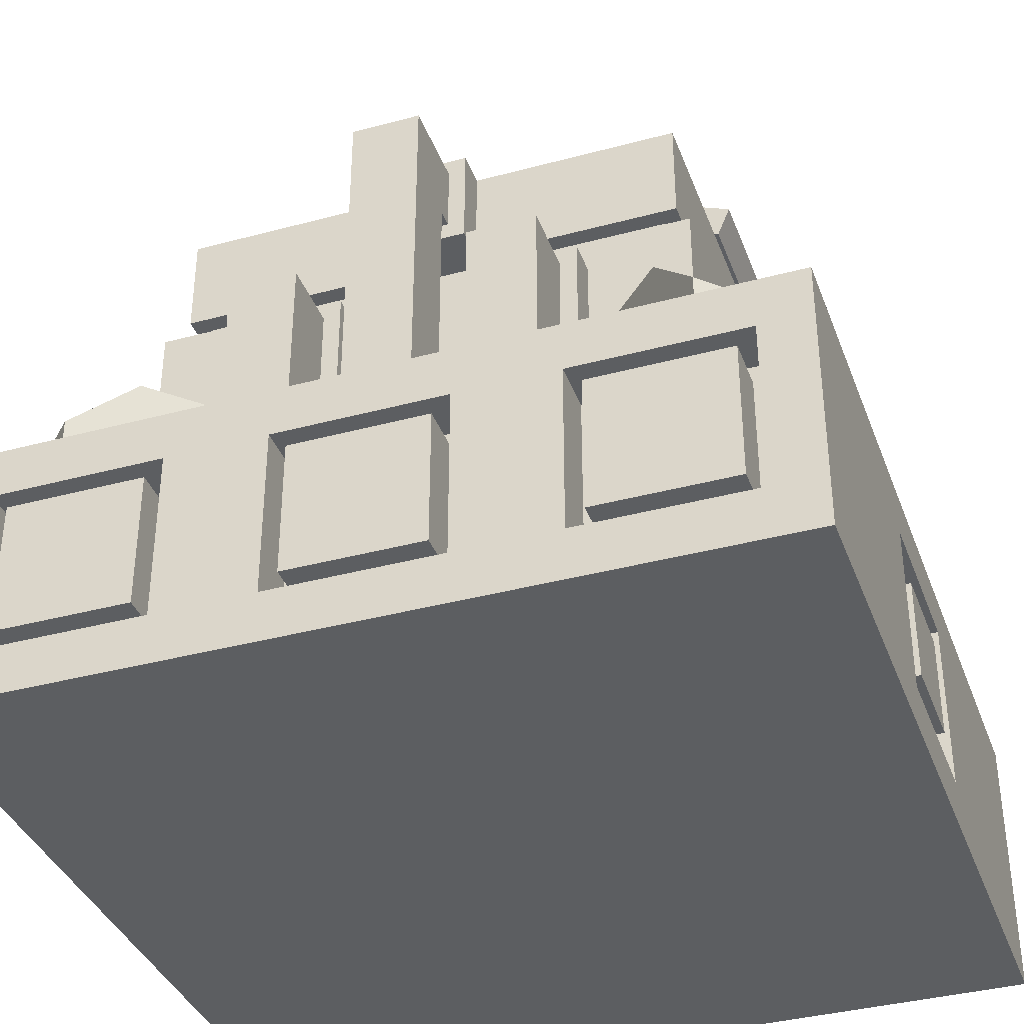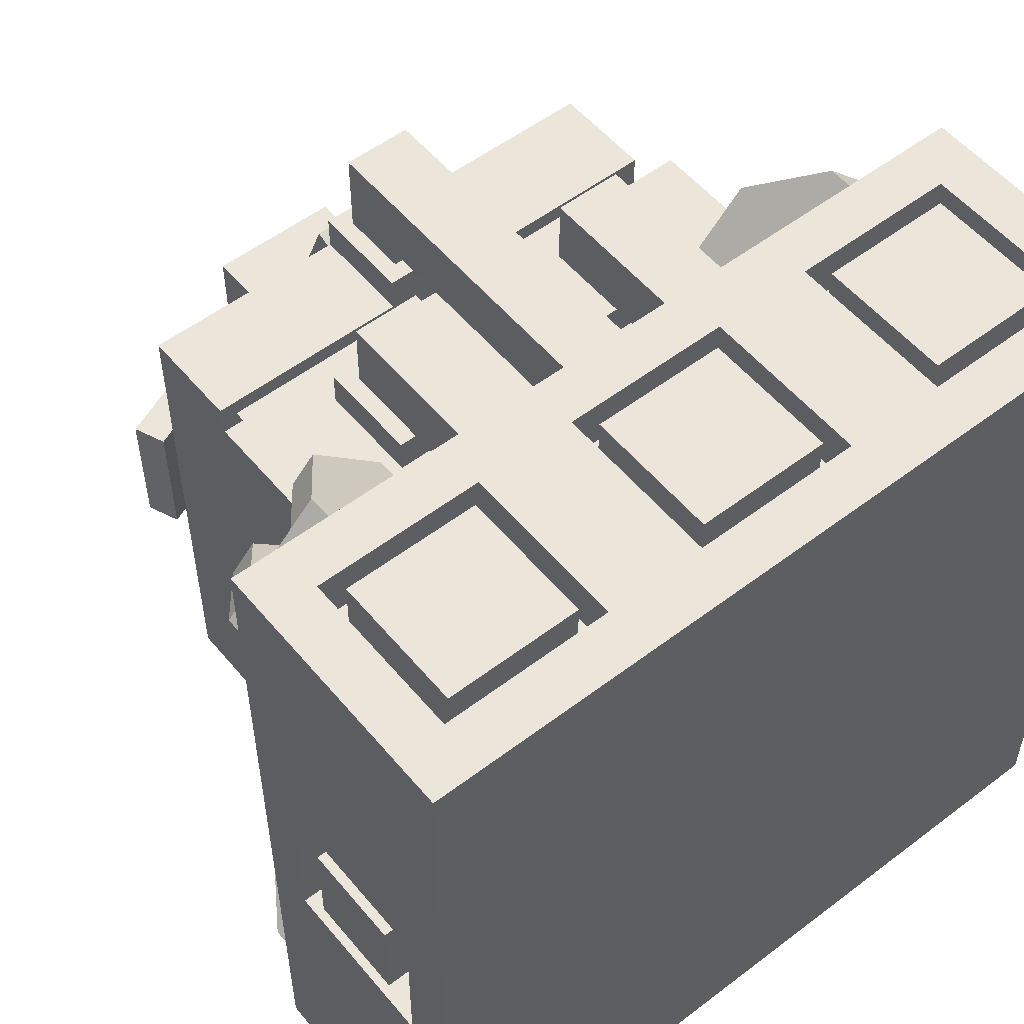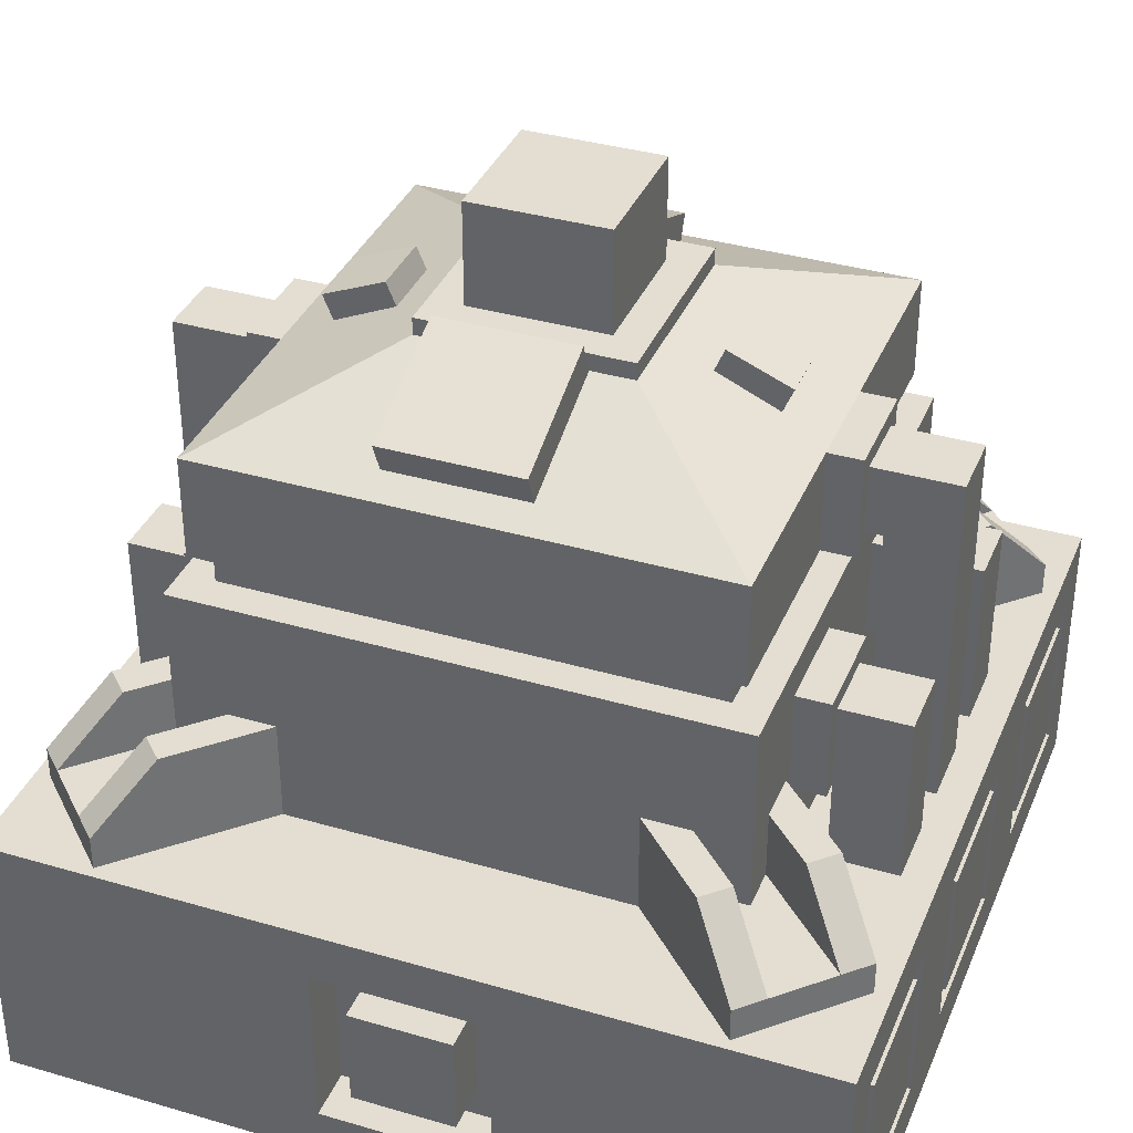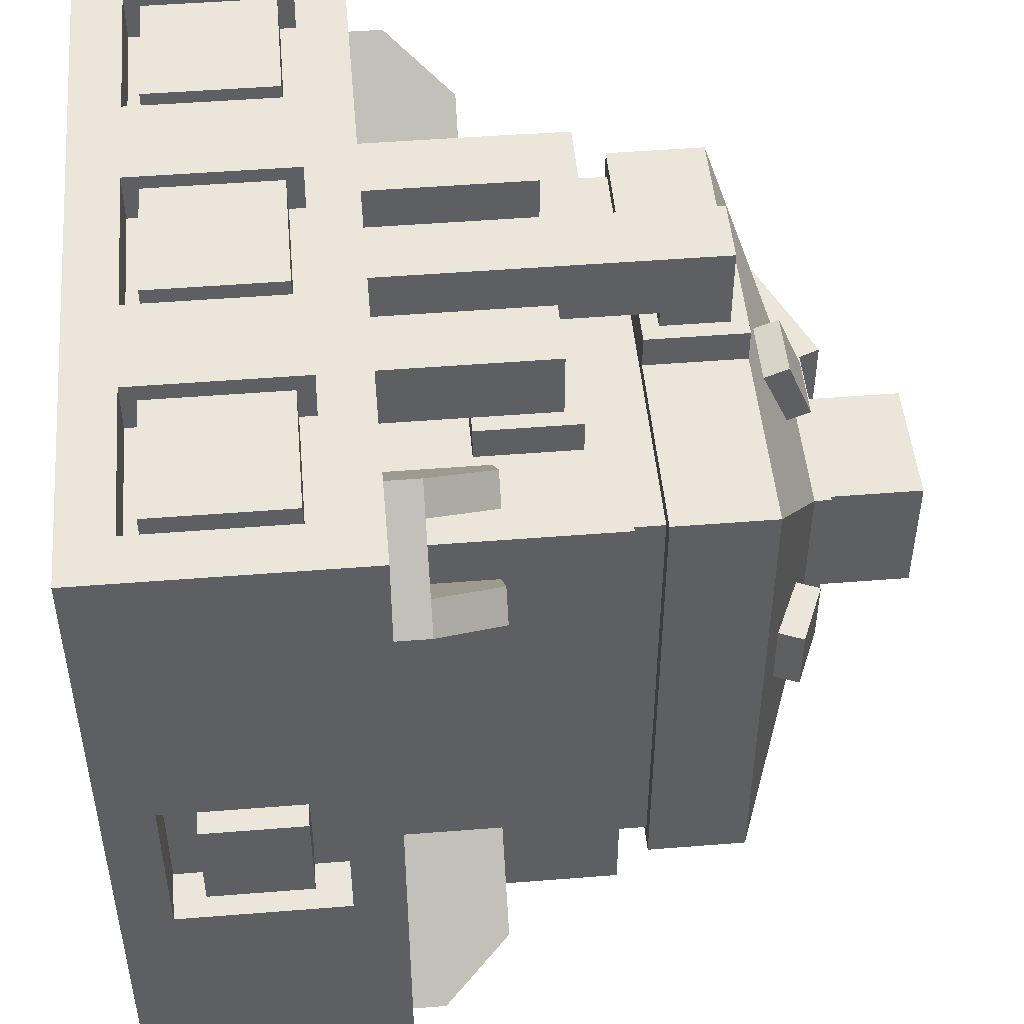
<metadata>
{"format":"obj","ext":"obj","renderer":"f3d","projection":"perspective","resolution":1024,"background":"white","views":[{"elev":-37.3,"azim":-160.9,"up":"+Y"},{"elev":54.2,"azim":-38.9,"up":"+Z"},{"elev":36.2,"azim":-69.1,"up":"+Y"},{"elev":48.5,"azim":84.9,"up":"+Z"}]}
</metadata>
<code>
o cube.024
v 2.5 1.812 2.5
v 2.5 1 2.5
v 2.5 1.812 0.5
v 2.5 1 0.5
v 0.5 1.812 0.5
v 0.5 1 0.5
v 0.5 1.812 2.5
v 0.5 1 2.5
v 2.375 1.938 2.375
v 2.375 1.812 2.375
v 2.375 1.938 0.625
v 2.375 1.812 0.625
v 0.625 1.938 0.625
v 0.625 1.812 0.625
v 0.625 1.938 2.375
v 0.625 1.812 2.375
v 2.438 2.312 2.438
v 2.438 1.938 2.438
v 2.438 2.312 0.5625
v 2.438 1.938 0.5625
v 0.5625 2.312 0.5625
v 0.5625 1.938 0.5625
v 0.5625 2.312 2.438
v 0.5625 1.938 2.438
v 1.875 2.625 1.875
v 1.875 2.562 1.875
v 1.875 2.625 1.125
v 1.875 2.562 1.125
v 1.125 2.625 1.125
v 1.125 2.562 1.125
v 1.125 2.625 1.875
v 1.125 2.562 1.875
f 22 20 18 24
f 18 20 19 17
f 30 32 31 29
f 24 18 17 23
f 20 22 21 19
f 23 17 26 32
f 23 32 30 21
f 26 28 27 25
f 19 28 26 17
f 21 30 28 19
f 32 26 25 31
f 28 30 29 27
f 31 25 27 29
f 22 24 23 21
f 2 4 3 1
f 14 16 15 13
f 8 2 1 7
f 4 6 5 3
f 7 1 3 5
f 10 12 11 9
f 16 10 9 15
f 12 14 13 11
f 6 8 7 5
o cube.030
v 1.625 2.573 0.9226
v 1.625 2.4 0.9943
v 1.625 2.478 0.6916
v 1.625 2.304 0.7634
v 1.375 2.478 0.6916
v 1.375 2.304 0.7634
v 1.375 2.573 0.9226
v 1.375 2.4 0.9943
v 0.9803 2.597 1.688
v 1.052 2.424 1.688
v 0.9803 2.597 1.312
v 1.052 2.424 1.312
v 0.6339 2.454 1.312
v 0.7056 2.281 1.312
v 0.6339 2.454 1.688
v 0.7056 2.281 1.688
v 0.9902 2.737 1.75
v 1.038 2.621 1.75
v 0.9902 2.737 1.25
v 1.038 2.621 1.25
v 0.5283 2.545 1.25
v 0.5761 2.43 1.25
v 0.5283 2.545 1.75
v 0.5761 2.43 1.75
v 2.308 2.478 1.625
v 2.237 2.304 1.625
v 2.308 2.478 1.375
v 2.237 2.304 1.375
v 2.077 2.573 1.375
v 2.006 2.4 1.375
v 2.077 2.573 1.625
v 2.006 2.4 1.625
v 1.625 2.478 2.308
v 1.625 2.304 2.237
v 1.625 2.573 2.077
v 1.625 2.4 2.006
v 1.375 2.573 2.077
v 1.375 2.4 2.006
v 1.375 2.478 2.308
v 1.375 2.304 2.237
f 66 68 67 65
f 34 36 35 33
f 46 48 47 45
f 40 34 33 39
f 36 38 37 35
f 39 33 35 37
f 42 44 43 41
f 54 56 55 53
f 72 66 65 71
f 38 40 39 37
f 48 42 41 47
f 54 52 50 56
f 50 52 51 49
f 62 64 63 61
f 52 54 53 51
f 44 46 45 43
f 55 49 51 53
f 63 57 59 61
f 56 50 49 55
f 58 60 59 57
f 60 62 61 59
f 70 72 71 69
f 64 58 57 63
f 68 70 69 67
f 71 65 67 69
o cube.033
v 1.75 3 1.75
v 1.75 2.625 1.75
v 1.75 3 1.25
v 1.75 2.625 1.25
v 1.25 3 1.25
v 1.25 2.625 1.25
v 1.25 3 1.75
v 1.25 2.625 1.75
f 78 76 74 80
f 78 80 79 77
f 80 74 73 79
f 76 78 77 75
f 79 73 75 77
f 74 76 75 73
o cube.035
v 0.8781 1.375 0.5442
v 0.8781 1.125 0.5442
v 0.5688 1.375 0.2348
v 0.392 1.125 0.05806
v 0.4804 1.375 0.3232
v 0.3036 1.125 0.1464
v 0.7898 1.375 0.6326
v 0.7898 1.125 0.6326
v 0.8781 1.125 0.5442
v 0.8781 1 0.5442
v 0.392 1.125 0.05806
v 0.392 1 0.05806
v 0.03845 1.125 0.4116
v 0.03845 1 0.4116
v 0.5246 1.125 0.8977
v 0.5246 1 0.8977
v 0.613 1.375 0.8094
v 0.613 1.125 0.8094
v 0.3036 1.375 0.5
v 0.1268 1.125 0.3232
v 0.2152 1.375 0.5884
v 0.03845 1.125 0.4116
v 0.5246 1.375 0.8977
v 0.5246 1.125 0.8977
v 2.122 1.375 0.5442
v 2.122 1.125 0.5442
v 2.431 1.375 0.2348
v 2.608 1.125 0.05806
v 2.52 1.375 0.3232
v 2.696 1.125 0.1464
v 2.21 1.375 0.6326
v 2.21 1.125 0.6326
v 2.122 1.125 0.5442
v 2.122 1 0.5442
v 2.608 1.125 0.05806
v 2.608 1 0.05806
v 2.962 1.125 0.4116
v 2.962 1 0.4116
v 2.475 1.125 0.8977
v 2.475 1 0.8977
v 2.387 1.375 0.8094
v 2.387 1.125 0.8094
v 2.696 1.375 0.5
v 2.873 1.125 0.3232
v 2.785 1.375 0.5884
v 2.962 1.125 0.4116
v 2.475 1.375 0.8977
v 2.475 1.125 0.8977
v 0.8781 1.375 2.456
v 0.8781 1.125 2.456
v 0.5688 1.375 2.765
v 0.392 1.125 2.942
v 0.4804 1.375 2.677
v 0.3036 1.125 2.854
v 0.7898 1.375 2.367
v 0.7898 1.125 2.367
v 0.8781 1.125 2.456
v 0.8781 1 2.456
v 0.392 1.125 2.942
v 0.392 1 2.942
v 0.03845 1.125 2.588
v 0.03845 1 2.588
v 0.5246 1.125 2.102
v 0.5246 1 2.102
v 0.613 1.375 2.191
v 0.613 1.125 2.191
v 0.3036 1.375 2.5
v 0.1268 1.125 2.677
v 0.2152 1.375 2.412
v 0.03845 1.125 2.588
v 0.5246 1.375 2.102
v 0.5246 1.125 2.102
v 2.122 1.375 2.456
v 2.122 1.125 2.456
v 2.431 1.375 2.765
v 2.608 1.125 2.942
v 2.52 1.375 2.677
v 2.696 1.125 2.854
v 2.21 1.375 2.367
v 2.21 1.125 2.367
v 2.122 1.125 2.456
v 2.122 1 2.456
v 2.608 1.125 2.942
v 2.608 1 2.942
v 2.962 1.125 2.588
v 2.962 1 2.588
v 2.475 1.125 2.102
v 2.475 1 2.102
v 2.387 1.375 2.191
v 2.387 1.125 2.191
v 2.696 1.375 2.5
v 2.873 1.125 2.677
v 2.785 1.375 2.412
v 2.962 1.125 2.588
v 2.475 1.375 2.102
v 2.475 1.125 2.102
f 100 102 101 99
f 82 84 83 81
f 84 86 85 83
f 90 92 91 89
f 102 104 103 101
f 92 94 93 91
f 95 89 91 93
f 87 81 83 85
f 98 100 99 97
f 103 97 99 101
f 94 96 95 93
f 86 88 87 85
f 124 123 125 126
f 106 105 107 108
f 108 107 109 110
f 114 113 115 116
f 126 125 127 128
f 116 115 117 118
f 119 117 115 113
f 111 109 107 105
f 122 121 123 124
f 127 125 123 121
f 118 117 119 120
f 110 109 111 112
f 148 147 149 150
f 130 129 131 132
f 132 131 133 134
f 138 137 139 140
f 150 149 151 152
f 140 139 141 142
f 143 141 139 137
f 135 133 131 129
f 146 145 147 148
f 151 149 147 145
f 142 141 143 144
f 134 133 135 136
f 172 174 173 171
f 154 156 155 153
f 156 158 157 155
f 162 164 163 161
f 174 176 175 173
f 164 166 165 163
f 167 161 163 165
f 159 153 155 157
f 170 172 171 169
f 175 169 171 173
f 166 168 167 165
f 158 160 159 157
o cube.047
v 1.188 1.625 0.375
v 1.188 1 0.375
v 1.188 1.625 0.125
v 1.188 1 0.125
v 0.9375 1.625 0.125
v 0.9375 1 0.125
v 0.9375 1.625 0.375
v 0.9375 1 0.375
v 1.625 2 0.375
v 1.625 1 0.375
v 1.625 2 0.125
v 1.625 1 0.125
v 1.375 2 0.125
v 1.375 1 0.125
v 1.375 2 0.375
v 1.375 1 0.375
v 1.625 2.25 0.4375
v 1.625 2 0.4375
v 1.625 2.25 0.125
v 1.625 2 0.125
v 1.375 2.25 0.125
v 1.375 2 0.125
v 1.375 2.25 0.4375
v 1.375 2 0.4375
v 1.25 1.688 0.5
v 1.25 1.312 0.5
v 1.25 1.688 0.375
v 1.25 1.312 0.375
v 0.875 1.688 0.375
v 0.875 1.312 0.375
v 0.875 1.688 0.5
v 0.875 1.312 0.5
v 2.125 1.688 0.5
v 2.125 1.312 0.5
v 2.125 1.688 0.375
v 2.125 1.312 0.375
v 1.75 1.688 0.375
v 1.75 1.312 0.375
v 1.75 1.688 0.5
v 1.75 1.312 0.5
v 2.062 1.625 0.375
v 2.062 1 0.375
v 2.062 1.625 0.125
v 2.062 1 0.125
v 1.812 1.625 0.125
v 1.812 1 0.125
v 1.812 1.625 0.375
v 1.812 1 0.375
v 1.688 2.312 0.5625
v 1.688 1.938 0.5625
v 1.688 2.312 0.4375
v 1.688 1.938 0.4375
v 1.312 2.312 0.4375
v 1.312 1.938 0.4375
v 1.312 2.312 0.5625
v 1.312 1.938 0.5625
v 1.188 1.625 2.625
v 1.188 1 2.625
v 1.188 1.625 2.875
v 1.188 1 2.875
v 0.9375 1.625 2.875
v 0.9375 1 2.875
v 0.9375 1.625 2.625
v 0.9375 1 2.625
v 1.625 2 2.625
v 1.625 1 2.625
v 1.625 2 2.875
v 1.625 1 2.875
v 1.375 2 2.875
v 1.375 1 2.875
v 1.375 2 2.625
v 1.375 1 2.625
v 1.625 2.25 2.562
v 1.625 2 2.562
v 1.625 2.25 2.875
v 1.625 2 2.875
v 1.375 2.25 2.875
v 1.375 2 2.875
v 1.375 2.25 2.562
v 1.375 2 2.562
v 1.25 1.688 2.5
v 1.25 1.312 2.5
v 1.25 1.688 2.625
v 1.25 1.312 2.625
v 0.875 1.688 2.625
v 0.875 1.312 2.625
v 0.875 1.688 2.5
v 0.875 1.312 2.5
v 2.125 1.688 2.5
v 2.125 1.312 2.5
v 2.125 1.688 2.625
v 2.125 1.312 2.625
v 1.75 1.688 2.625
v 1.75 1.312 2.625
v 1.75 1.688 2.5
v 1.75 1.312 2.5
v 2.062 1.625 2.625
v 2.062 1 2.625
v 2.062 1.625 2.875
v 2.062 1 2.875
v 1.812 1.625 2.875
v 1.812 1 2.875
v 1.812 1.625 2.625
v 1.812 1 2.625
v 1.688 2.312 2.438
v 1.688 1.938 2.438
v 1.688 2.312 2.562
v 1.688 1.938 2.562
v 1.312 2.312 2.562
v 1.312 1.938 2.562
v 1.312 2.312 2.438
v 1.312 1.938 2.438
f 178 180 179 177
f 190 192 191 189
f 184 178 177 183
f 180 182 181 179
f 183 177 179 181
f 186 188 187 185
f 198 200 199 197
f 192 186 185 191
f 188 190 189 187
f 198 196 194 200
f 194 196 195 193
f 206 208 207 205
f 196 198 197 195
f 199 193 195 197
f 206 204 202 208
f 202 204 203 201
f 214 216 215 213
f 204 206 205 203
f 207 201 203 205
f 214 212 210 216
f 210 212 211 209
f 222 224 223 221
f 212 214 213 211
f 215 209 211 213
f 218 220 219 217
f 230 232 231 229
f 224 218 217 223
f 220 222 221 219
f 223 217 219 221
f 230 228 226 232
f 226 228 227 225
f 228 230 229 227
f 231 225 227 229
f 182 184 183 181
f 234 233 235 236
f 246 245 247 248
f 240 239 233 234
f 236 235 237 238
f 239 237 235 233
f 242 241 243 244
f 254 253 255 256
f 248 247 241 242
f 244 243 245 246
f 254 256 250 252
f 250 249 251 252
f 262 261 263 264
f 252 251 253 254
f 255 253 251 249
f 262 264 258 260
f 258 257 259 260
f 270 269 271 272
f 260 259 261 262
f 263 261 259 257
f 270 272 266 268
f 266 265 267 268
f 278 277 279 280
f 268 267 269 270
f 271 269 267 265
f 274 273 275 276
f 286 285 287 288
f 280 279 273 274
f 276 275 277 278
f 279 277 275 273
f 286 288 282 284
f 282 281 283 284
f 284 283 285 286
f 287 285 283 281
f 238 237 239 240
o cube.base_cube.003_cube.base_cube.008
v 2.25 0.25 0.1875
v 2.25 0.75 0
v 2.25 0.25 0
v 2.75 0.25 0
v 1.25 0.25 3
v 1.25 0.25 2.812
v 1.75 0.25 3
v 1.25 0.75 3
v 2.812 0.1875 1.188
v 2.812 0.1875 1.812
v 3 0.1875 1.812
v 3 0.1875 1.188
v 3 1 3
v 3 -0 3
v 3 -0 1.812
v 3 1 1.812
v 2.812 0.8125 1.812
v 2.812 0.8125 1.188
v 3 0.8125 1.188
v 3 0.8125 1.812
v 0 0 0
v 0 1 0
v 3 0 0
v 3 1 0
v 3 1 1.188
v 3 -0 1.188
v 2.812 0.3125 1.688
v 2.812 0.3125 1.312
v 3 0.3125 1.312
v 3 0.3125 1.688
v 2.812 0.6875 1.688
v 3 0.6875 1.688
v 3 0.6875 1.312
v 2.812 0.6875 1.312
v 0 -0 1.188
v 0 1 1.188
v 0 0.8125 1.812
v 0 0.8125 1.188
v 0.1875 0.8125 1.188
v 0.1875 0.8125 1.812
v 0 1 1.812
v 0 -0 1.812
v 0 -0 3
v 0 1 3
v 1.812 1 3
v 1.812 -0 3
v 0 0.1875 1.188
v 0 0.1875 1.812
v 0.1875 0.1875 1.812
v 0.1875 0.1875 1.188
v 0 0.3125 1.688
v 0 0.3125 1.312
v 0.1875 0.3125 1.312
v 0.1875 0.3125 1.688
v 0 0.6875 1.312
v 0 0.6875 1.688
v 0.1875 0.6875 1.688
v 0.1875 0.6875 1.312
v 1.188 0.8125 3
v 1.188 0.8125 2.812
v 1.812 0.8125 2.812
v 1.812 0.8125 3
v 1.188 1 3
v 1.188 0.1875 3
v 1.188 -0 3
v 1.812 0.1875 3
v 1.188 0.1875 2.812
v 1.812 0.1875 2.812
v 1.75 0.25 2.812
v 1.25 0.75 2.812
v 1.75 0.75 3
v 1.75 0.75 2.812
v 0.25 0.75 0.1875
v 0.75 0.75 0.1875
v 0.75 0.75 0
v 0.1875 1 0
v 0.1875 0 0
v 0.25 0.25 0
v 0.75 0.25 0
v 0.8125 0 0
v 0.8125 1 0
v 0.8125 0.1875 0
v 0.1875 0.1875 0
v 0.1875 0.1875 0.1875
v 0.8125 0.1875 0.1875
v 0.1875 0.8125 0.1875
v 0.1875 0.8125 0
v 0.8125 0.8125 0
v 0.8125 0.8125 0.1875
v 2.25 0.75 0.1875
v 2.75 0.75 0.1875
v 2.75 0.75 0
v 2.188 1 0
v 2.188 0 0
v 2.75 0.25 0.1875
v 2.812 0 0
v 2.812 1 0
v 2.812 0.1875 0
v 2.188 0.1875 0
v 2.188 0.1875 0.1875
v 2.812 0.1875 0.1875
v 2.188 0.8125 0.1875
v 2.188 0.8125 0
v 2.812 0.8125 0
v 2.812 0.8125 0.1875
v 0.25 0.75 2.812
v 0.75 0.75 2.812
v 0.75 0.75 3
v 0.1875 1 3
v 0.1875 -0 3
v 0.25 0.25 3
v 0.75 0.25 2.812
v 0.8125 -0 3
v 0.8125 1 3
v 0.8125 0.1875 3
v 0.1875 0.1875 3
v 0.1875 0.1875 2.812
v 0.8125 0.1875 2.812
v 0.1875 0.8125 2.812
v 0.1875 0.8125 3
v 0.8125 0.8125 3
v 0.8125 0.8125 2.812
v 2.25 0.75 2.812
v 2.75 0.75 2.812
v 2.75 0.75 3
v 2.188 1 3
v 2.188 -0 3
v 2.25 0.25 3
v 2.75 0.25 3
v 2.812 -0 3
v 2.812 1 3
v 2.812 0.1875 3
v 2.188 0.1875 3
v 2.188 0.1875 2.812
v 2.812 0.1875 2.812
v 2.188 0.8125 2.812
v 2.188 0.8125 3
v 2.812 0.8125 3
v 2.812 0.8125 2.812
v 1.75 0.75 0.1875
v 1.75 0.75 0
v 1.188 1 0
v 1.188 0 0
v 1.812 0 0
v 1.812 1 0
v 1.812 0.1875 0
v 1.188 0.1875 0
v 1.188 0.1875 0.1875
v 1.812 0.1875 0.1875
v 1.188 0.8125 0.1875
v 1.188 0.8125 0
v 1.812 0.8125 0
v 1.812 0.8125 0.1875
v 0.25 0.25 2.812
v 0.75 0.25 3
v 0.25 0.75 3
v 2.25 0.25 2.812
v 2.75 0.25 2.812
v 2.25 0.75 3
v 1.25 0.25 0.1875
v 1.75 0.25 0.1875
v 1.25 0.75 0
v 1.25 0.75 0.1875
v 1.25 0.25 0
v 1.75 0.25 0
v 0.25 0.25 0.1875
v 0.75 0.25 0.1875
v 0.25 0.75 0
f 382 432 433 381
f 369 430 431 368
f 353 351 402 401
f 334 415 414 333
f 289 291 292 383
f 290 291 289 378
f 293 294 357 295
f 358 294 293 296
f 297 298 299 300
f 301 302 303 304
f 305 306 307 308
f 313 314 311 312
f 304 308 307 313
f 299 303 314 300
f 315 316 317 318
f 319 315 318 320
f 321 317 316 322
f 322 319 320 321
f 320 318 317 321
f 310 309 323 324
f 325 326 327 328
f 324 326 325 329
f 329 330 331 332
f 335 323 330 336
f 335 336 337 338
f 339 340 341 342
f 343 340 339 344
f 344 339 342 345
f 346 341 340 343
f 343 344 345 346
f 347 348 349 350
f 351 347 350 333
f 352 353 334 354
f 355 352 354 356
f 296 293 295 359
f 358 296 359 360
f 359 295 357 360
f 307 306 297 300
f 298 305 308 299
f 306 305 298 297
f 348 347 352 355
f 350 349 356 354
f 349 348 355 356
f 336 325 328 337
f 327 326 335 338
f 328 327 338 337
f 332 301 312 310
f 331 309 311 302
f 456 361 362 363
f 362 455 367 363
f 370 368 365 371
f 371 372 373 370
f 374 375 376 377
f 369 376 375 364
f 374 372 371 375
f 376 370 373 377
f 373 372 374 377
f 363 367 366 456
f 290 378 379 380
f 379 383 292 380
f 386 384 382 387
f 387 388 389 386
f 390 391 392 393
f 385 392 391 381
f 390 388 387 391
f 392 386 389 393
f 389 388 390 393
f 380 292 291 290
f 444 396 395 394
f 395 396 443 400
f 403 404 398 401
f 404 403 406 405
f 407 410 409 408
f 402 397 408 409
f 407 408 404 405
f 409 410 406 403
f 406 410 407 405
f 396 444 399 443
f 447 413 412 411
f 412 413 417 446
f 420 421 415 418
f 421 420 423 422
f 424 427 426 425
f 419 414 425 426
f 424 425 421 422
f 426 427 423 420
f 423 427 424 422
f 413 447 416 417
f 312 311 384 385
f 450 451 428 429
f 428 449 453 429
f 434 432 431 435
f 435 436 437 434
f 438 439 440 441
f 433 440 439 430
f 438 436 435 439
f 440 434 437 441
f 437 436 438 441
f 429 453 452 450
f 309 310 364 365
f 332 331 398 397
f 302 301 419 418
f 399 442 400 443
f 394 442 399 444
f 416 445 446 417
f 411 445 416 447
f 448 452 453 449
f 450 452 448 451
f 454 366 367 455
f 456 366 454 361

</code>
